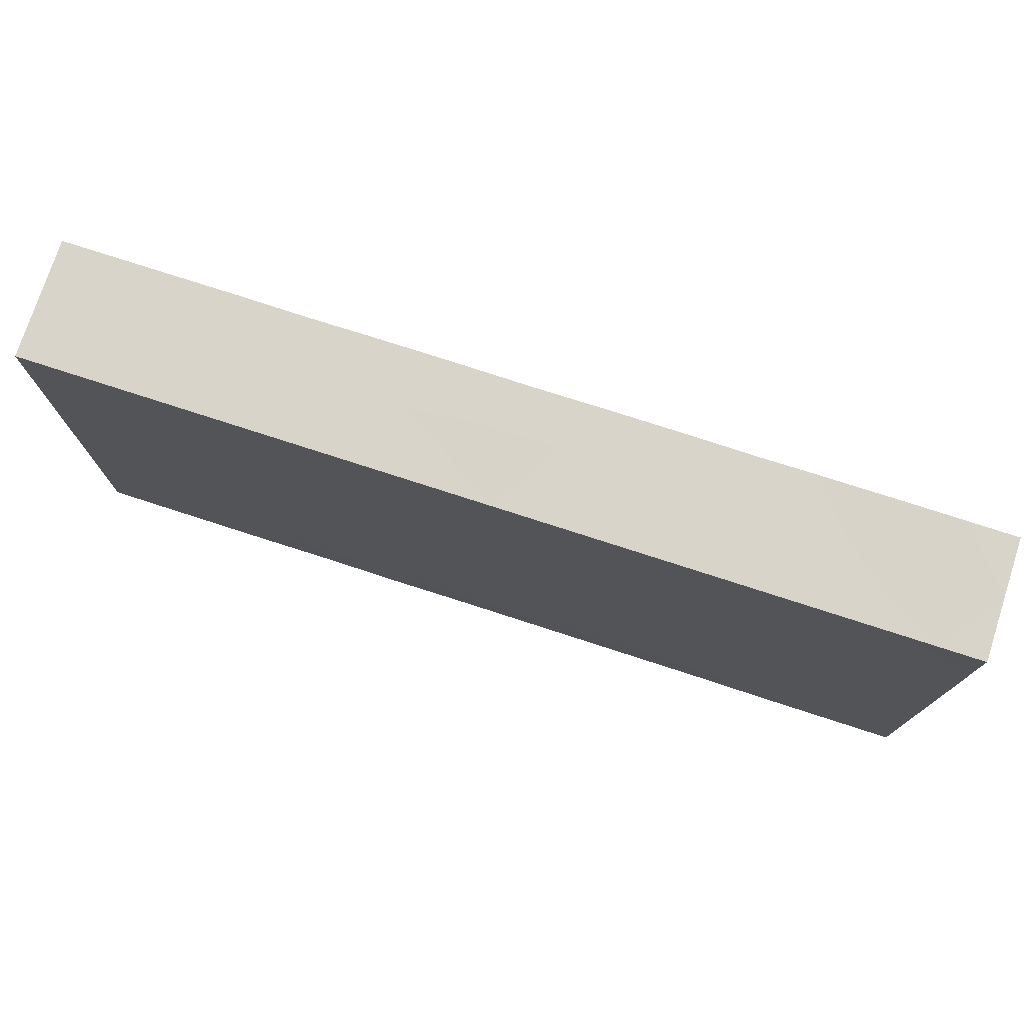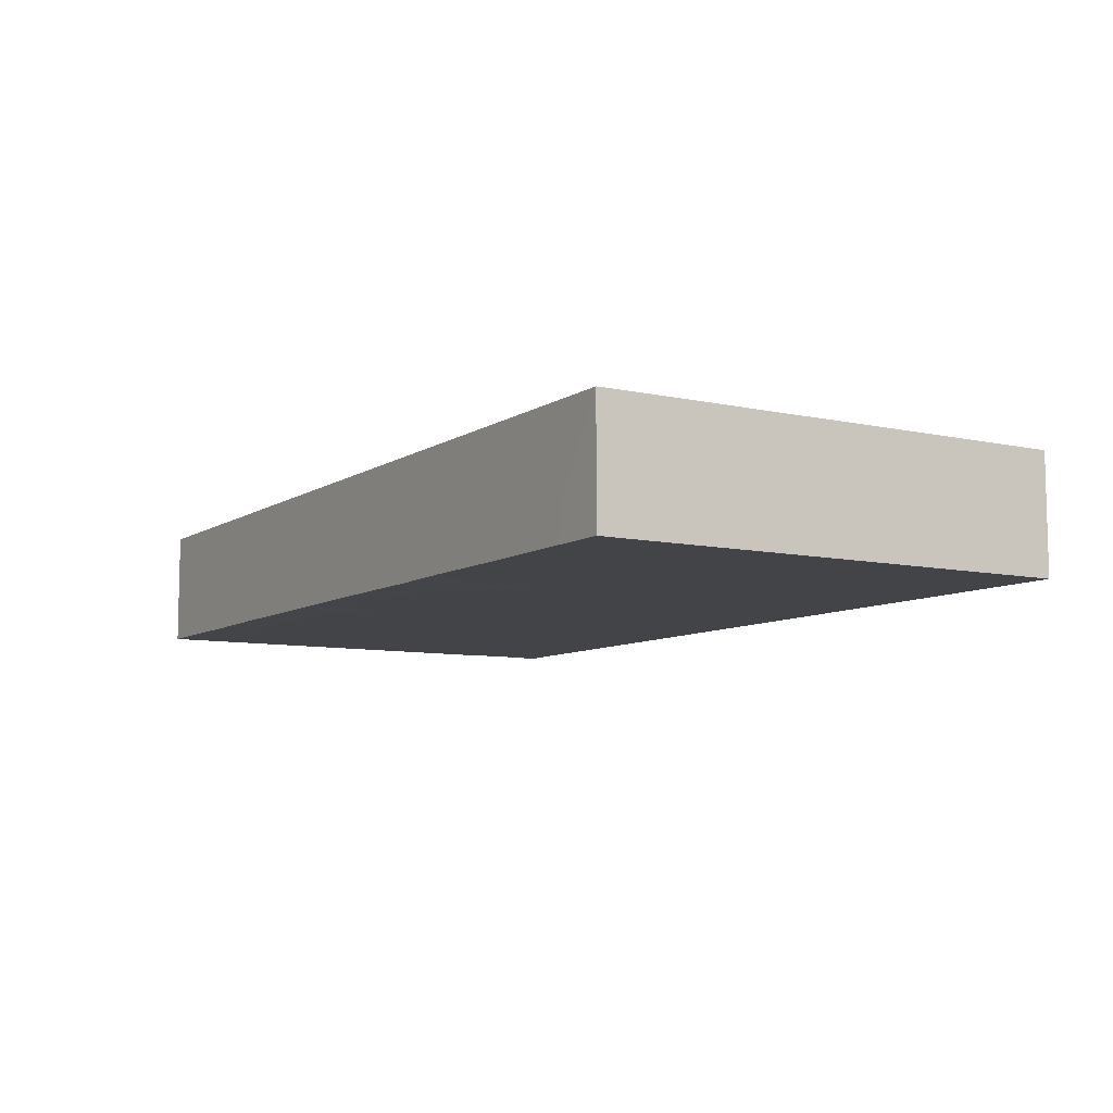
<metadata>
{"format":"obj","ext":"obj","renderer":"f3d","projection":"perspective","resolution":1024,"background":"white","views":[{"elev":75.7,"azim":-162.0,"up":"+Y"},{"elev":-8.3,"azim":58.7,"up":"+Z"}]}
</metadata>
<code>
v -0.07739 -0.04091 -0.01
v -0.07739 -0.04091 0.01
v -0.07739 0.04091 -0.01
v -0.07739 0.04091 0.01
v 0.07739 -0.04091 -0.01
v 0.07739 -0.04091 0.01
v 0.07739 0.04091 -0.01
v 0.07739 0.04091 0.01
v 0.0605 -0.04091 -0.002098
v 0.004326 0.03104 -0.01
v 0.01638 0.03095 -0.01
v 0.01699 0.04091 0.0006384
v 0.05045 0.02974 -0.01
v -0.05403 -0.04091 0.002042
v 0.04279 -0.04091 0.0004475
v -0.04053 -0.04091 -0.009922
v 0.07739 -0.0313 0.0004338
v -0.03439 0.02845 -0.01
v -0.03284 -0.00879 -0.01
v -0.0203 0.02923 -0.01
v -0.007988 0.02923 -0.01
v -0.007766 -0.02068 -0.01
v 0.04127 0.02923 -0.01
v 0.06948 0.04091 0.001865
v -0.02821 -0.04091 -0.009922
v -0.02026 -0.03289 0.01
v -0.06948 0.03289 0.01
v -0.06948 -0.03289 0.01
v 0.06817 -0.03217 0.01
v -0.0159 -0.04091 -0.009922
v -0.01613 -0.04091 0.001667
v 0.05341 -0.04091 0.0002653
v -0.003586 -0.04091 -0.009922
v -0.003586 -0.04091 0.002618
v 0.008728 -0.04091 -0.009922
v 0.009348 -0.04091 0.002955
v 0.03979 -0.03296 -0.01
v 0.02065 -0.04091 -0.01
v -0.0666 -0.04091 0.01
v 0.02104 -0.04091 0.002618
v 0.03336 -0.04091 -0.009922
v 0.0321 -0.04091 0.003199
v -0.04567 0.04091 -0.002618
v -0.04424 -0.04091 -0.0006175
v -0.07739 0.004367 -0.003649
v 0.07739 0.03379 0.002333
v 0.04831 0.04091 0.01
v 0.06157 0.04091 -0.00627
v 0.07739 0.0193 -0.001667
v 0.006157 0.04095 0.001865
v -0.01751 0.04091 0.001161
v 0.07739 0 -0.002702
v -0.01755 0.03339 0.01
v -0.06988 -0.04091 0.001433
v 0.05541 0.04091 0.001826
v -0.07739 -0.001849 0
v -0.007147 0.03344 0.01
v 0.007886 0.03353 0.01
v 0.01847 0.03293 0.01
v 0.06413 0.004704 -0.01
v 0.06406 -0.008064 -0.01
v -0.02356 -0.008766 -0.01
v 0.02712 -0.02049 -0.01
v -0.07077 0.02615 0.01
v 0.00193 -0.02177 -0.01
v 0.06406 -0.02049 -0.01
v -0.06118 -0.03424 0.01
v -0.04468 0.03069 -0.01
v -0.007484 -0.006451 -0.01
v -0.06283 -0.02608 0.01
v -0.05624 0.03144 -0.01
v 0.04265 0.03366 0.01
v -0.06101 -0.01258 0.01
v -0.005622 -0.0327 0.01
v 0.03066 -0.03279 0.01
v -0.06037 0.00123 0.01
v -0.07131 0.0168 -0.01
v -0.006285 0.04091 0.001826
v -0.06157 0.01243 0.01
v 0.02716 -0.03289 -0.009961
v -0.06097 0.02629 0.01
v -0.06157 0.04099 0.01
v -0.04862 -0.02061 0.01
v -0.06925 0.00767 0.01
v -0.04938 -0.01277 0.01
v -0.04926 0 0.01
v -0.06948 0.01865 0.01
v -0.04926 0.01243 0.01
v 0.02489 0.02953 -0.01
v -0.03172 0.03323 0.01
v -0.04888 0.0256 0.01
v -0.05554 0.03289 0.009961
v -0.06986 -0.03481 -0.01
v -0.06807 -0.0252 -0.01
v -0.07739 -0.04091 0
v -0.07739 0.04091 0
v 0.07739 -0.04091 0
v -0.03694 -0.01243 0.01
v 0.07739 0.04091 -0.0007894
v 0.05994 0.03111 -0.01
v -0.03694 0 0.01
v -0.03698 0.01236 0.01
v -0.03694 0.02486 0.01
v -0.02451 -0.009245 0.01
v -0.02463 0 0.01
v -0.02463 0.01243 0.01
v -0.02464 0.02545 0.01
v -0.01231 -0.01243 0.01
v -0.01188 0.0005342 0.01
v -0.01231 0.01243 0.01
v -0.01231 0.02486 0.01
v -0.01196 0.04091 0.01
v 0 0.01243 0.01
v 0.0009092 0.02456 0.01
v 0.01231 0.01243 0.01
v 0.01231 0.02486 0.01
v 0.01285 0.04091 0.01
v 0.02463 0.01243 0.01
v 0.02497 0.04091 0.01
v 0.03694 0.01243 0.01
v 0.06765 0.0222 -0.01
v -0.07739 0.03112 0.01
v 0.07739 -0.03115 0.01
v 0.06765 -0.04095 -0.01
v 0.06765 0.04091 -0.01
v 0.04931 0.0277 0.01
v 0.06768 -0.04091 0.01
v 0.06523 0.02856 0.01
v -0.06125 -0.04091 0.00316
v -0.05292 0.02486 -0.01
v -0.03989 0.01153 -0.01
v -0.0406 0.02116 -0.01
v -0.02816 0.01143 -0.01
v 0.07739 -0.01772 0.002492
v -0.02463 0 -0.01
v -0.01605 -0.001906 -0.01
v -0.01598 0.008733 -0.01
v -0.01598 0.02116 -0.01
v -0.004196 0.007858 -0.01
v -0.003572 0.02171 -0.01
v -0.03259 -0.03246 0.01
v 0.06825 0.01865 0.01
v -0.04128 0.03289 0.01
v -0.05358 -0.02923 0.01
v 0 -0.01243 -0.01
v 0.008713 -0.01317 -0.01
v 0.008651 -0.003697 -0.01
v 0 0 -0.01
v 0.008651 0.008733 -0.01
v 0.008651 0.02116 -0.01
v 0.02096 -0.01613 -0.01
v 0.02096 -0.003697 -0.01
v 0.02096 0.008733 -0.01
v 0.02108 0.02161 -0.01
v 0.03328 -0.02486 -0.01
v 0.03252 -0.0135 -0.01
v 0.03328 -0.003697 -0.01
v 0.03328 0.008733 -0.01
v 0.03328 0.02116 -0.01
v 0.04602 -0.02749 -0.01
v 0.04559 -0.01613 -0.01
v 0.04627 -0.003562 -0.01
v 0.04559 0.008733 -0.01
v 0.04501 0.02211 -0.01
v 0.07739 0.03207 -0.01
v 0.05791 -0.02856 -0.01
v 0.05791 -0.01613 -0.01
v 0.05714 -0.001478 -0.01
v 0.05701 0.008873 -0.01
v 0.05791 0.02116 -0.01
v 0.07022 -0.02856 -0.01
v 0.06908 -0.01353 -0.01
v 0.07003 0.01187 -0.01
v 0.07022 0.03359 -0.01
v 0.07739 -0.006886 0.001207
v -0.06157 0.04091 -0.01
v -0.05002 0.04091 -0.01
v -0.03694 0.04091 -0.01
v -0.02463 0.04091 -0.01
v -0.01231 0.04091 -0.01
v 0 0.04091 -0.01
v 0.01231 0.04091 -0.01
v 0.02463 0.04091 -0.01
v 0.03694 0.04091 -0.01
v -0.07739 0.01865 8.674e-19
v 0.04926 0.04091 -0.01
v 0.05717 0.04091 -0.01
v 0.07739 -0.02486 -0.01
v 0.07739 -0.01243 -0.01
v 0.07739 0 -0.01
v 0.07739 0.01243 -0.01
v 0.07739 0.02358 -0.01
v -0.07739 -0.02849 0.002696
v -0.07739 -0.01416 0.002197
v -0.07739 0.03369 0.002691
v -0.07739 0.02569 0.004132
v -0.07739 -0.02486 0.01
v -0.07739 -0.01243 0.01
v -0.07739 0 0.01
v -0.07739 0.01028 0.01
v -0.07739 0.02132 0.01
v 0.00304 -0.04091 -0.003104
v 0.01449 -0.04091 -0.003637
v -0.03177 0.04091 0.0005121
v -0.05798 0.04091 -0.002618
v -0.0372 0.04091 0.009922
v -0.02434 0.04091 0.01
v 0.02574 -0.04091 -0.004188
v -0.0002569 0.04091 0.009922
v 0.03668 0.04091 0.009922
v 0.04352 0.04091 -0.0006646
v -0.04561 0.04091 0.01
v 0.06406 -0.03477 -0.01
v 0.02666 0.001014 -0.01
v 0.06139 0.04091 0.01
v -0.02439 -0.02536 0.01
v -0.01231 -0.02486 0.01
v 0 -0.02486 0.01
v 6.94e-05 -0.0131 0.01
v 0.01237 -0.02438 0.01
v 0.01231 -0.01243 0.01
v 0.02463 -0.02486 0.01
v 0.02463 -0.01243 0.01
v 0.02463 0 0.01
v 0.03694 -0.02486 0.01
v 0.03694 -0.01243 0.01
v 0.03694 0 0.01
v 0.04926 -0.02486 0.01
v 0.04926 -0.01243 0.01
v 0.04926 0 0.01
v 0.04926 0.01243 0.01
v 0.06215 -0.02204 0.01
v -0.0431 0.006215 0.01
v -0.03078 0.006215 0.01
v -0.006941 -0.005983 0.01
v 0.06244 0.0004757 0.01
v 0.01847 0.006215 0.01
v 0.03078 0.03108 0.01
v 0.06157 0.01243 0.01
v 0.01447 0.000945 -0.01
v 0.01847 -0.006215 0.01
v 0.03078 -0.006215 0.01
v 0.05541 -0.006215 0.01
v 0.05541 0.006215 0.01
v -0.03495 -0.02306 -0.01
v 0.02561 0.01441 -0.01
v 0.05373 -0.008547 -0.01
v -0.05581 -0.04091 0.01
v -0.04432 -0.04091 0.009968
v 0.07739 0 0.01
v 0.07739 0.01243 0.01
v 0.07739 -0.02229 0.01
v 0.07734 -0.008983 0.01
v 0.07739 0.02486 0.01
v -0.06773 -0.01865 0.01
v 0.003751 0.01545 -0.01
v 0.01626 0.01535 -0.01
v 0.01465 -0.02115 -0.01
v 0.05175 0.01495 -0.01
v -0.006157 -0.01865 0.01
v 0.006157 -0.03108 0.01
v 0.006157 -0.01865 0.01
v 0.01847 -0.03108 0.01
v 0.01847 -0.01865 0.01
v 0.03078 -0.01865 0.01
v 0.05523 -0.03169 0.01
v 0.05541 -0.01865 0.01
v -0.02821 -0.04091 0.01
v -0.01231 -0.04091 0.01
v 0 -0.04091 0.01
v 0.01231 -0.04091 0.01
v 0.02463 -0.04091 0.01
v 0.03694 -0.04091 0.01
v 0.04926 -0.04091 0.01
v 0.05798 -0.04091 0.01
v -0.06523 -0.01613 -0.01
v -0.06523 -0.003697 -0.01
v -0.06587 0.009057 -0.01
v -0.0431 0.01865 0.01
v -0.03078 0.01865 0.01
v -0.01847 0.006215 0.01
v 0.006489 0.01823 0.01
v 0.01981 0.01847 0.01
v 0.05506 0.01944 0.01
v -0.009819 0.01495 -0.01
v -0.0516 -0.02913 -0.01
v -0.05907 -0.009913 -0.01
v -0.05907 0.002518 -0.01
v -0.04676 -0.009913 -0.01
v -0.0541 -0.01552 -0.01
v -0.05348 -0.002842 -0.01
v -0.05363 0.008272 -0.01
v -0.0406 -0.02856 -0.01
v -0.03983 -0.01604 -0.01
v -0.05541 -0.01865 0.01
v -0.04176 -0.002829 -0.01
v -0.04706 0.0163 -0.01
v 0.03901 0.001099 -0.01
v 0.0431 -0.006215 0.01
v 0.0431 0.006215 0.01
v -0.04676 -0.02234 -0.01
v -0.02829 -0.02856 -0.01
v -0.05541 0.01865 0.01
v -0.02829 -0.01613 -0.01
v 0.04331 -0.03227 0.01
v 0.04102 0.01512 -0.01
v -0.01672 -0.02802 -0.01
v -0.03319 -0.03394 -0.01
v 0.003132 -0.03464 -0.01
v 0.01622 -0.03429 -0.01
v -0.02112 -0.03414 -0.01
v -0.009781 -0.03474 -0.009961
v -0.01655 -0.01222 -0.01
v -0.0692 -0.009625 -0.01
v -0.003663 -0.02856 -0.01
v -0.04672 -0.03474 -0.01
v -0.07131 0.002518 -0.01
v -0.03707 -0.04091 0.01
v 0.00708 -0.0278 -0.01
v 0.0192 -0.02684 -0.01
v 0.05854 -0.04091 -0.01
v -0.06392 -0.04091 -0.01
v -0.05284 -0.04091 -0.01
v -0.03328 -0.001734 -0.01
v 0.04791 -0.04091 -0.01
v 0.0688 -0.01132 0.01
v -0.02821 -0.04091 -0.001826
v -0.07739 0.02486 -0.01
v -0.07739 -0.0249 -0.01
v -0.07739 -0.01625 -0.01
v -0.07739 -0.003697 -0.01
v -0.04074 0.003786 -0.01
v -0.02463 -0.0168 0.01
v -0.07739 0.008733 -0.01
v -0.06256 0.01714 -0.01
v -0.01834 -0.02062 -0.01
v 0.04774 0.01984 0.01
v -0.0002994 0.03171 0.01
v -0.07739 0.03289 -0.009919
v 0.07739 0.03289 0.01
v -0.07739 -0.03289 0.01
v 0.07739 -0.03289 -0.01
v -0.0127 -0.03246 0.01
v -0.07739 -0.0329 -0.01
v 0.06906 0.04091 0.01
v -0.008552 -0.01351 -0.01
v 0.06941 0.007689 0.01
v -0.02026 -0.04091 0.01
v -0.0585 -0.0342 -0.01
v -0.06948 0.04095 0.01
v -0.06948 0.04091 -0.01
v -0.06931 0.0002904 0.01
v 0.05354 -0.03446 -0.01
v 0.07739 0.006766 0.002175
v -0.05724 -0.02234 -0.01
v -0.04143 0.04091 0.003652
v 0.05637 0.03231 0.01
v -0.03368 0.01814 -0.01
v -0.04268 -0.01824 0.01
v 0.06333 0.01574 -0.01
v -0.01847 -0.004367 0.01
v 0.03944 -0.02049 -0.01
v 0.04077 -0.04091 -0.009961
v -0.07739 0.005533 0.004367
v 0.02902 0.04091 -6.726e-05
v 0.06897 -0.04093 -0.003691
v -0.0525 0.04091 0.002045
v -0.06523 0.03108 -0.01
v 0.006203 -0.0001167 0.01
v 0.03078 0.02486 0.01
v -0.04094 -0.02985 0.01
f 1 54 95
f 1 322 54
f 1 93 322
f 1 344 93
f 1 95 344
f 2 39 28
f 2 28 341
f 2 54 39
f 2 95 54
f 2 193 95
f 2 341 193
f 3 339 96
f 3 96 351
f 3 351 339
f 4 122 27
f 4 27 350
f 4 96 195
f 4 350 96
f 4 195 122
f 5 342 97
f 5 97 366
f 5 124 342
f 5 366 124
f 6 97 17
f 6 17 123
f 6 123 29
f 6 29 127
f 6 366 97
f 6 127 366
f 7 125 99
f 7 99 165
f 7 174 125
f 7 165 174
f 8 99 24
f 8 24 345
f 8 46 99
f 8 340 46
f 8 345 340
f 9 127 32
f 9 32 321
f 9 366 127
f 9 321 366
f 10 11 150
f 10 182 11
f 10 140 21
f 10 21 181
f 10 150 140
f 10 181 182
f 11 89 154
f 11 183 89
f 11 154 150
f 11 182 183
f 12 50 117
f 12 181 50
f 12 117 119
f 12 119 365
f 12 182 181
f 12 183 182
f 12 365 183
f 13 164 23
f 13 23 186
f 13 100 170
f 13 187 100
f 13 170 164
f 13 186 187
f 14 44 249
f 14 323 44
f 14 248 129
f 14 129 322
f 14 249 248
f 14 322 323
f 15 32 274
f 15 325 32
f 15 42 41
f 15 41 363
f 15 273 42
f 15 274 273
f 15 363 325
f 16 308 25
f 16 25 327
f 16 44 323
f 16 327 44
f 16 316 308
f 16 323 316
f 17 97 342
f 17 134 123
f 17 188 134
f 17 342 188
f 18 179 20
f 18 20 358
f 18 132 68
f 18 68 178
f 18 358 132
f 18 178 179
f 19 135 62
f 19 62 304
f 19 324 135
f 19 294 289
f 19 289 296
f 19 304 294
f 19 296 324
f 20 21 138
f 20 180 21
f 20 138 358
f 20 179 180
f 21 140 138
f 21 180 181
f 22 145 65
f 22 65 315
f 22 346 145
f 22 315 307
f 22 307 336
f 22 336 313
f 22 313 346
f 23 159 89
f 23 89 183
f 23 164 159
f 23 183 184
f 23 184 186
f 24 48 55
f 24 125 48
f 24 55 215
f 24 99 125
f 24 215 345
f 25 311 30
f 25 30 327
f 25 308 311
f 26 216 141
f 26 141 268
f 26 217 216
f 26 343 217
f 26 268 348
f 26 269 343
f 26 348 269
f 27 64 81
f 27 122 64
f 27 81 82
f 27 82 350
f 28 39 67
f 28 67 70
f 28 70 197
f 28 197 341
f 29 123 232
f 29 275 127
f 29 232 266
f 29 266 275
f 30 34 31
f 30 31 327
f 30 33 34
f 30 312 33
f 30 311 312
f 31 34 269
f 31 268 327
f 31 348 268
f 31 269 348
f 32 127 275
f 32 275 274
f 32 325 321
f 33 202 34
f 33 35 202
f 33 309 35
f 33 312 309
f 34 202 36
f 34 36 270
f 34 270 269
f 35 38 203
f 35 310 38
f 35 203 202
f 35 309 310
f 36 203 40
f 36 40 271
f 36 202 203
f 36 271 270
f 37 41 80
f 37 363 41
f 37 80 155
f 37 155 362
f 37 160 325
f 37 362 160
f 37 325 363
f 38 80 41
f 38 41 208
f 38 310 80
f 38 208 203
f 39 54 129
f 39 248 67
f 39 129 248
f 40 208 42
f 40 42 272
f 40 203 208
f 40 272 271
f 41 42 208
f 42 273 272
f 43 178 177
f 43 177 205
f 43 204 178
f 43 356 204
f 43 205 367
f 43 367 356
f 44 318 249
f 44 327 318
f 45 331 56
f 45 56 364
f 45 185 334
f 45 364 185
f 45 334 331
f 46 165 99
f 46 254 165
f 46 340 254
f 47 55 211
f 47 215 55
f 47 72 126
f 47 210 72
f 47 126 357
f 47 211 210
f 47 357 215
f 48 187 55
f 48 125 187
f 49 192 165
f 49 165 254
f 49 191 192
f 49 354 191
f 49 254 251
f 49 251 354
f 50 181 78
f 50 78 209
f 50 209 117
f 51 112 78
f 51 78 180
f 51 207 112
f 51 180 179
f 51 179 204
f 51 204 207
f 52 175 189
f 52 250 175
f 52 189 190
f 52 190 191
f 52 191 354
f 52 354 250
f 53 111 57
f 53 57 112
f 53 107 111
f 53 207 107
f 53 112 207
f 54 322 129
f 55 187 186
f 55 186 211
f 56 194 199
f 56 331 194
f 56 199 364
f 57 111 114
f 57 209 112
f 57 114 338
f 57 338 209
f 58 116 59
f 58 59 117
f 58 114 116
f 58 338 114
f 58 117 209
f 58 209 338
f 59 116 370
f 59 119 117
f 59 238 119
f 59 370 238
f 60 61 168
f 60 190 61
f 60 168 169
f 60 169 173
f 60 173 191
f 60 191 190
f 61 172 167
f 61 167 247
f 61 247 168
f 61 190 172
f 62 135 136
f 62 136 313
f 62 313 304
f 63 155 80
f 63 80 320
f 63 151 156
f 63 320 151
f 63 156 155
f 64 87 81
f 64 201 87
f 64 122 201
f 65 145 146
f 65 146 258
f 65 258 319
f 65 319 315
f 66 166 167
f 66 171 166
f 66 167 172
f 66 188 171
f 66 172 189
f 66 189 188
f 67 144 70
f 67 248 144
f 68 130 71
f 68 71 177
f 68 132 130
f 68 177 178
f 69 136 148
f 69 313 136
f 69 148 145
f 69 145 346
f 69 346 313
f 70 73 255
f 70 295 73
f 70 144 295
f 70 255 197
f 71 130 368
f 71 176 177
f 71 368 176
f 72 337 126
f 72 210 238
f 72 238 370
f 72 370 337
f 73 86 76
f 73 76 352
f 73 85 86
f 73 295 85
f 73 352 255
f 74 218 217
f 74 217 343
f 74 261 218
f 74 270 261
f 74 269 270
f 74 343 269
f 75 225 222
f 75 222 263
f 75 305 225
f 75 263 272
f 75 272 273
f 75 273 305
f 76 79 84
f 76 88 79
f 76 84 352
f 76 86 88
f 77 278 334
f 77 335 278
f 77 334 328
f 77 328 368
f 77 368 335
f 78 112 209
f 78 181 180
f 79 81 87
f 79 303 81
f 79 87 84
f 79 88 303
f 80 310 320
f 81 92 82
f 81 91 92
f 81 303 91
f 82 92 212
f 82 205 350
f 82 367 205
f 82 212 367
f 83 85 295
f 83 359 85
f 83 295 144
f 83 144 371
f 83 371 359
f 84 87 200
f 84 200 199
f 84 199 352
f 85 98 86
f 85 359 98
f 86 233 88
f 86 98 101
f 86 101 233
f 87 201 200
f 88 233 102
f 88 102 279
f 88 279 303
f 89 159 154
f 90 103 107
f 90 143 103
f 90 107 207
f 90 206 143
f 90 207 206
f 91 143 92
f 91 103 143
f 91 279 103
f 91 303 279
f 92 143 212
f 93 344 94
f 93 94 349
f 93 349 322
f 94 330 276
f 94 276 355
f 94 329 330
f 94 344 329
f 94 355 349
f 95 193 344
f 96 339 195
f 96 350 351
f 98 104 101
f 98 333 104
f 98 371 333
f 98 359 371
f 100 121 170
f 100 174 121
f 100 125 174
f 100 187 125
f 101 102 233
f 101 234 102
f 101 104 105
f 101 105 234
f 102 103 279
f 102 280 103
f 102 234 106
f 102 106 280
f 103 280 107
f 104 361 105
f 104 333 108
f 104 108 361
f 105 281 234
f 105 361 281
f 106 110 280
f 106 281 110
f 106 234 281
f 107 110 111
f 107 280 110
f 108 217 260
f 108 333 217
f 108 219 235
f 108 260 219
f 108 235 361
f 109 113 110
f 109 110 281
f 109 369 113
f 109 361 235
f 109 235 369
f 109 281 361
f 110 114 111
f 110 113 114
f 113 282 114
f 113 115 282
f 113 369 115
f 114 282 116
f 115 237 283
f 115 369 237
f 115 283 282
f 116 282 283
f 116 283 370
f 118 227 120
f 118 120 370
f 118 224 227
f 118 237 224
f 118 283 237
f 118 370 283
f 119 238 210
f 119 210 365
f 120 227 300
f 120 300 231
f 120 231 337
f 120 337 370
f 121 174 165
f 121 165 192
f 121 360 170
f 121 192 173
f 121 173 360
f 122 195 196
f 122 196 201
f 123 134 252
f 123 252 232
f 124 213 171
f 124 171 342
f 124 321 213
f 124 366 321
f 126 337 284
f 126 284 357
f 128 239 142
f 128 142 254
f 128 340 215
f 128 215 357
f 128 284 239
f 128 254 340
f 128 357 284
f 130 132 297
f 130 297 335
f 130 335 368
f 131 297 132
f 131 132 358
f 131 133 332
f 131 358 133
f 131 332 297
f 133 137 135
f 133 135 332
f 133 138 137
f 133 358 138
f 134 189 175
f 134 175 253
f 134 188 189
f 134 253 252
f 135 137 136
f 135 324 332
f 136 137 139
f 136 139 148
f 137 138 285
f 137 285 139
f 138 140 285
f 139 149 148
f 139 256 149
f 139 285 256
f 140 150 256
f 140 256 285
f 141 216 371
f 141 318 268
f 141 371 318
f 142 239 347
f 142 251 254
f 142 347 251
f 143 206 212
f 144 248 371
f 145 147 146
f 145 148 147
f 146 147 152
f 146 152 151
f 146 151 258
f 147 148 149
f 147 149 240
f 147 240 152
f 149 153 240
f 149 257 153
f 149 256 257
f 150 154 257
f 150 257 256
f 151 152 157
f 151 157 156
f 151 320 258
f 152 153 214
f 152 240 153
f 152 214 157
f 153 158 214
f 153 246 158
f 153 257 246
f 154 159 246
f 154 246 257
f 155 156 362
f 156 157 161
f 156 161 362
f 157 214 158
f 157 158 298
f 157 162 161
f 157 298 162
f 158 246 159
f 158 159 306
f 158 163 298
f 158 306 163
f 159 164 306
f 160 161 167
f 160 362 161
f 160 167 166
f 160 166 353
f 160 353 325
f 161 162 247
f 161 247 167
f 162 163 168
f 162 298 163
f 162 168 247
f 163 169 168
f 163 259 169
f 163 306 259
f 164 170 259
f 164 259 306
f 166 171 213
f 166 213 353
f 169 360 173
f 169 259 360
f 170 360 259
f 171 188 342
f 172 190 189
f 173 192 191
f 175 250 253
f 176 205 177
f 176 351 205
f 176 339 351
f 176 368 339
f 178 204 179
f 183 365 184
f 184 211 186
f 184 365 211
f 185 201 196
f 185 196 328
f 185 200 201
f 185 364 200
f 185 328 334
f 193 197 329
f 193 341 197
f 193 329 344
f 194 197 198
f 194 329 197
f 194 198 199
f 194 330 329
f 194 331 330
f 195 339 196
f 196 339 328
f 197 255 198
f 198 352 199
f 198 255 352
f 199 200 364
f 204 206 207
f 204 356 206
f 205 351 350
f 206 356 212
f 210 211 365
f 212 356 367
f 213 321 353
f 215 340 345
f 216 217 333
f 216 333 371
f 217 218 260
f 218 219 260
f 218 262 219
f 218 261 220
f 218 220 262
f 219 262 221
f 219 221 369
f 219 369 235
f 220 221 262
f 220 264 221
f 220 263 222
f 220 222 264
f 220 261 263
f 221 223 241
f 221 264 223
f 221 241 369
f 222 223 264
f 222 265 223
f 222 225 265
f 223 226 242
f 223 265 226
f 223 242 241
f 224 242 227
f 224 237 369
f 224 241 242
f 224 369 241
f 225 226 265
f 225 267 226
f 225 228 267
f 225 305 228
f 226 267 229
f 226 229 299
f 226 299 242
f 227 299 230
f 227 230 300
f 227 242 299
f 228 266 267
f 228 305 266
f 229 267 243
f 229 243 299
f 230 244 231
f 230 231 300
f 230 243 236
f 230 236 244
f 230 299 243
f 231 244 239
f 231 239 284
f 231 284 337
f 232 252 253
f 232 253 326
f 232 267 266
f 232 326 267
f 236 239 244
f 236 347 239
f 236 243 326
f 236 326 250
f 236 250 347
f 243 267 326
f 245 293 301
f 245 302 293
f 245 301 294
f 245 294 304
f 245 304 302
f 248 249 371
f 249 318 371
f 250 251 347
f 250 354 251
f 250 326 253
f 258 320 319
f 261 271 263
f 261 270 271
f 263 271 272
f 266 274 275
f 266 305 274
f 268 318 327
f 273 274 305
f 276 287 290
f 276 314 287
f 276 290 355
f 276 330 314
f 277 291 287
f 277 287 314
f 277 288 291
f 277 317 288
f 277 314 331
f 277 331 317
f 278 292 288
f 278 288 317
f 278 335 292
f 278 317 334
f 286 301 293
f 286 293 316
f 286 355 301
f 286 316 349
f 286 349 355
f 287 289 290
f 287 291 289
f 288 292 291
f 289 294 290
f 289 291 296
f 290 294 301
f 290 301 355
f 291 292 332
f 291 332 296
f 292 297 332
f 292 335 297
f 293 302 308
f 293 308 316
f 296 332 324
f 302 304 336
f 302 307 311
f 302 336 307
f 302 311 308
f 304 313 336
f 307 312 311
f 307 315 312
f 309 319 310
f 309 312 315
f 309 315 319
f 310 319 320
f 314 330 331
f 316 323 349
f 317 331 334
f 321 325 353
f 322 349 323
f 328 339 368

</code>
